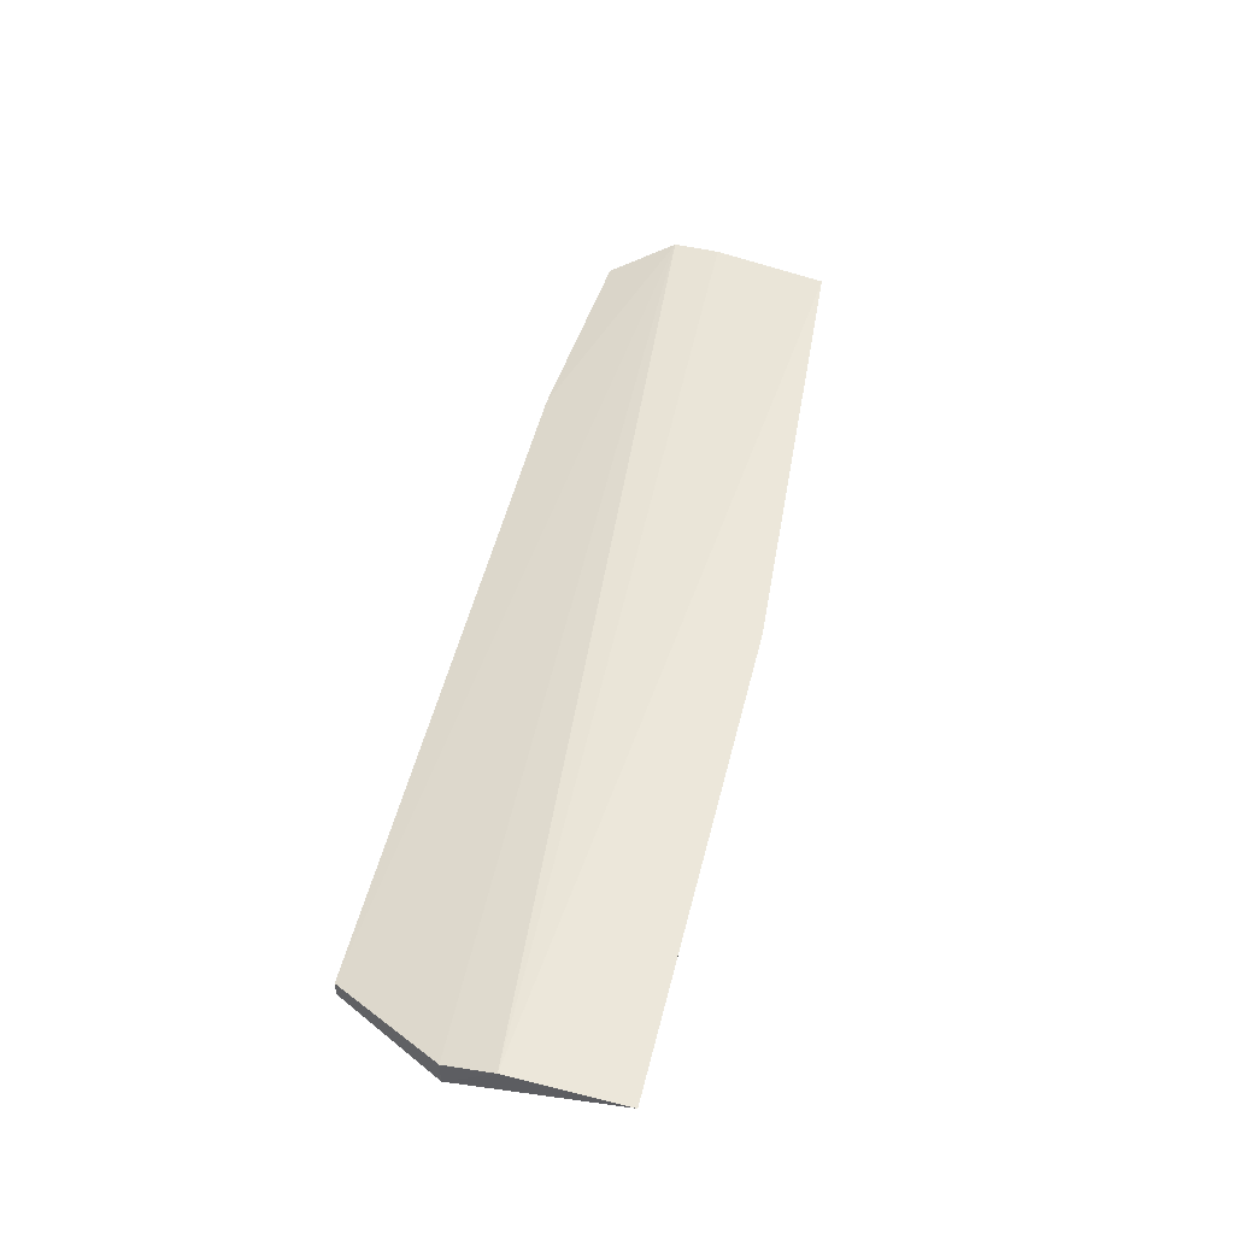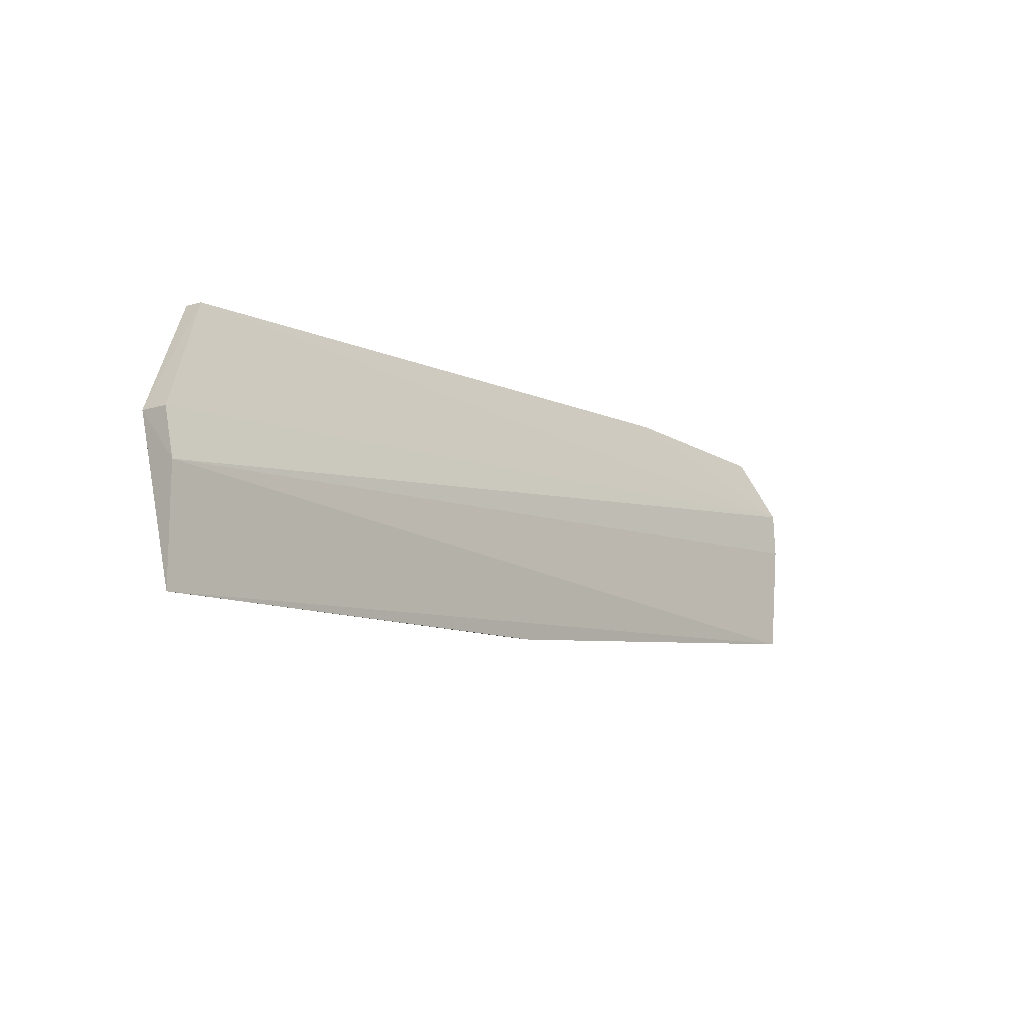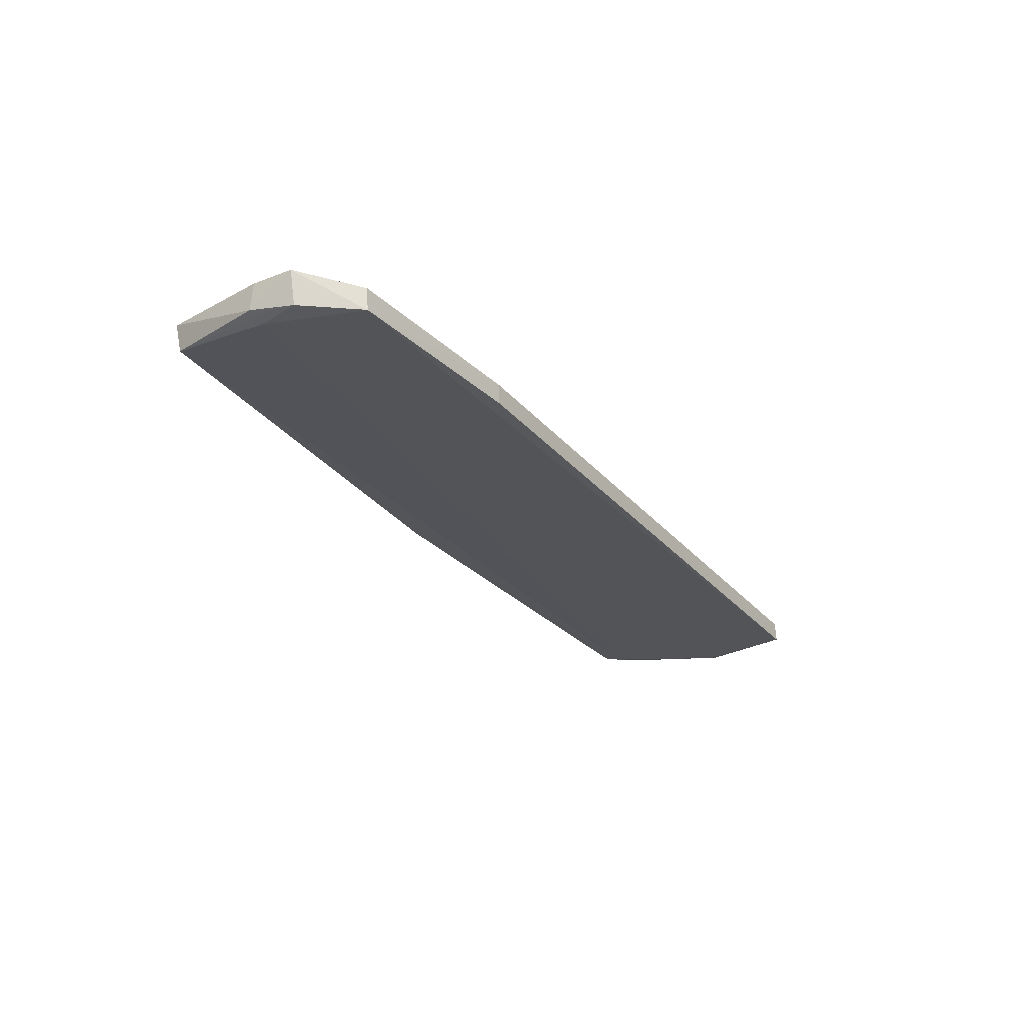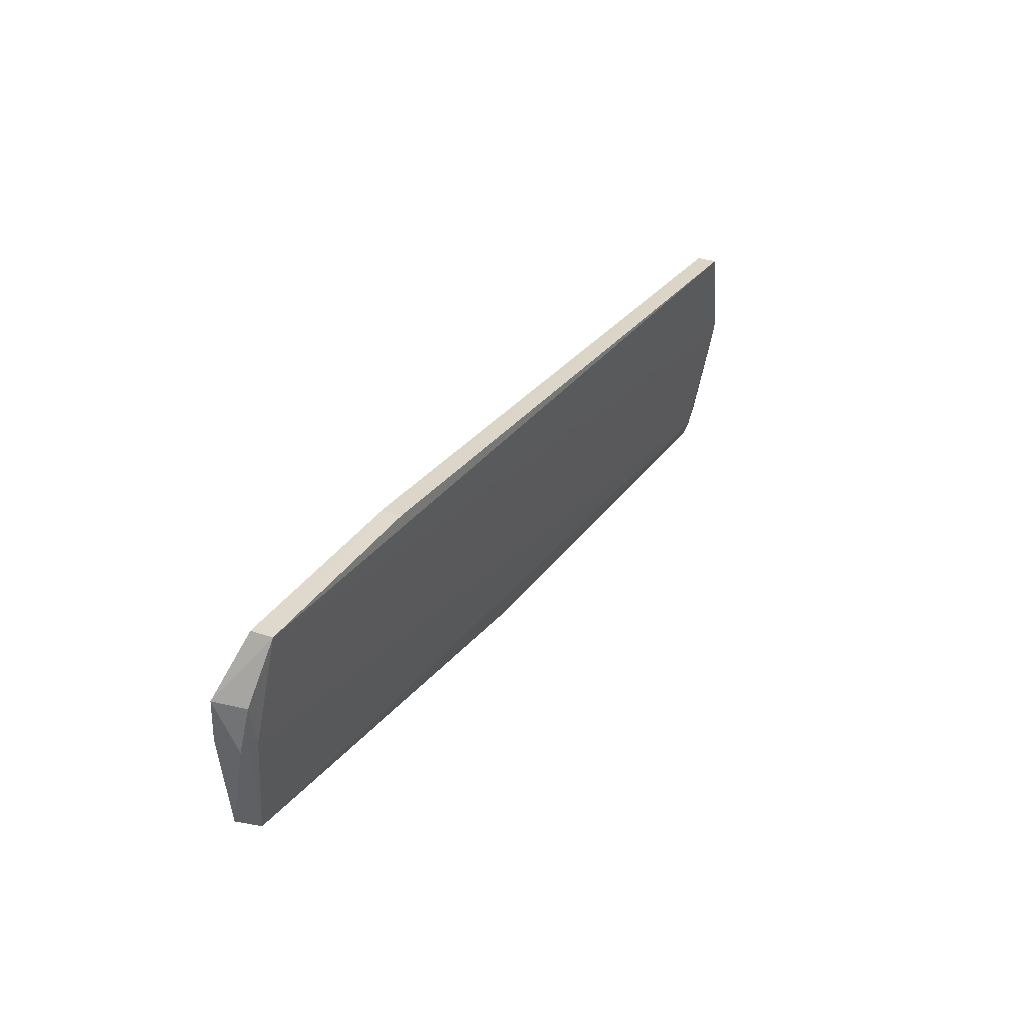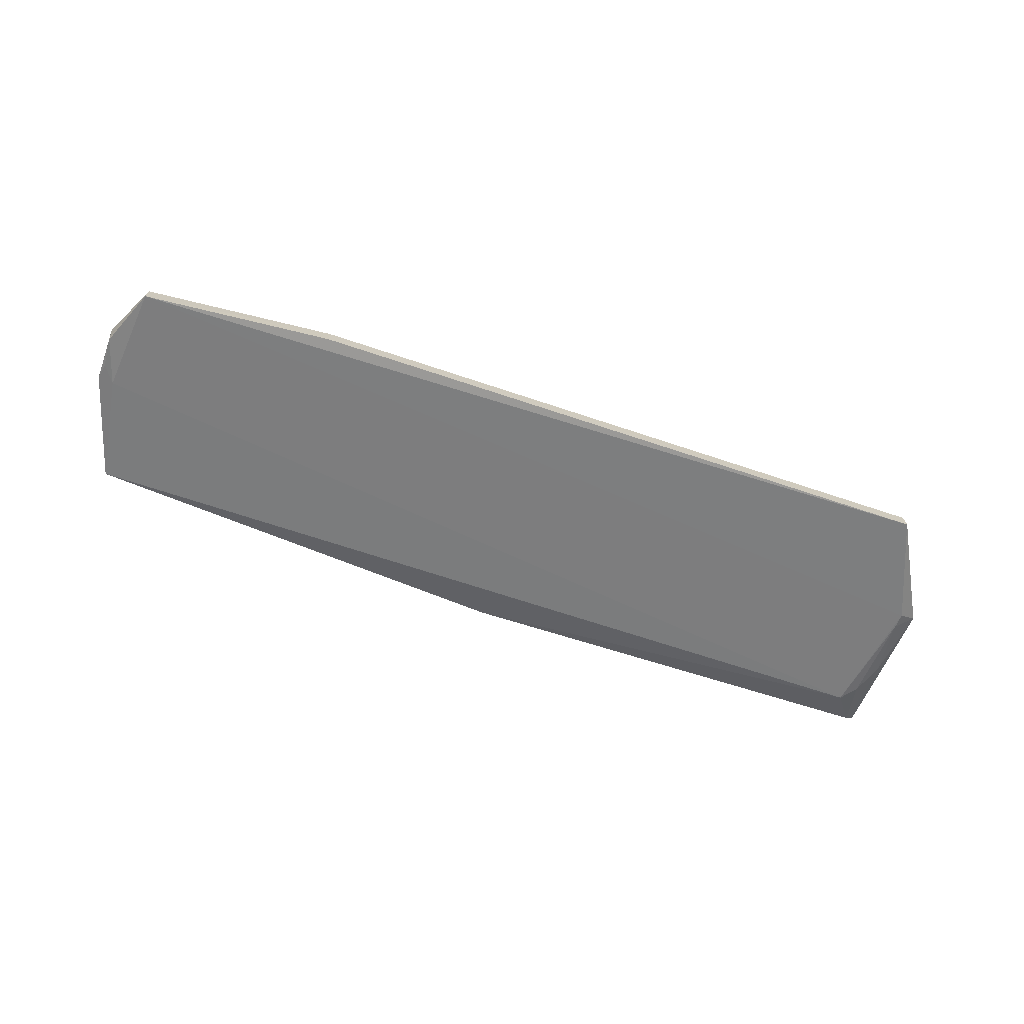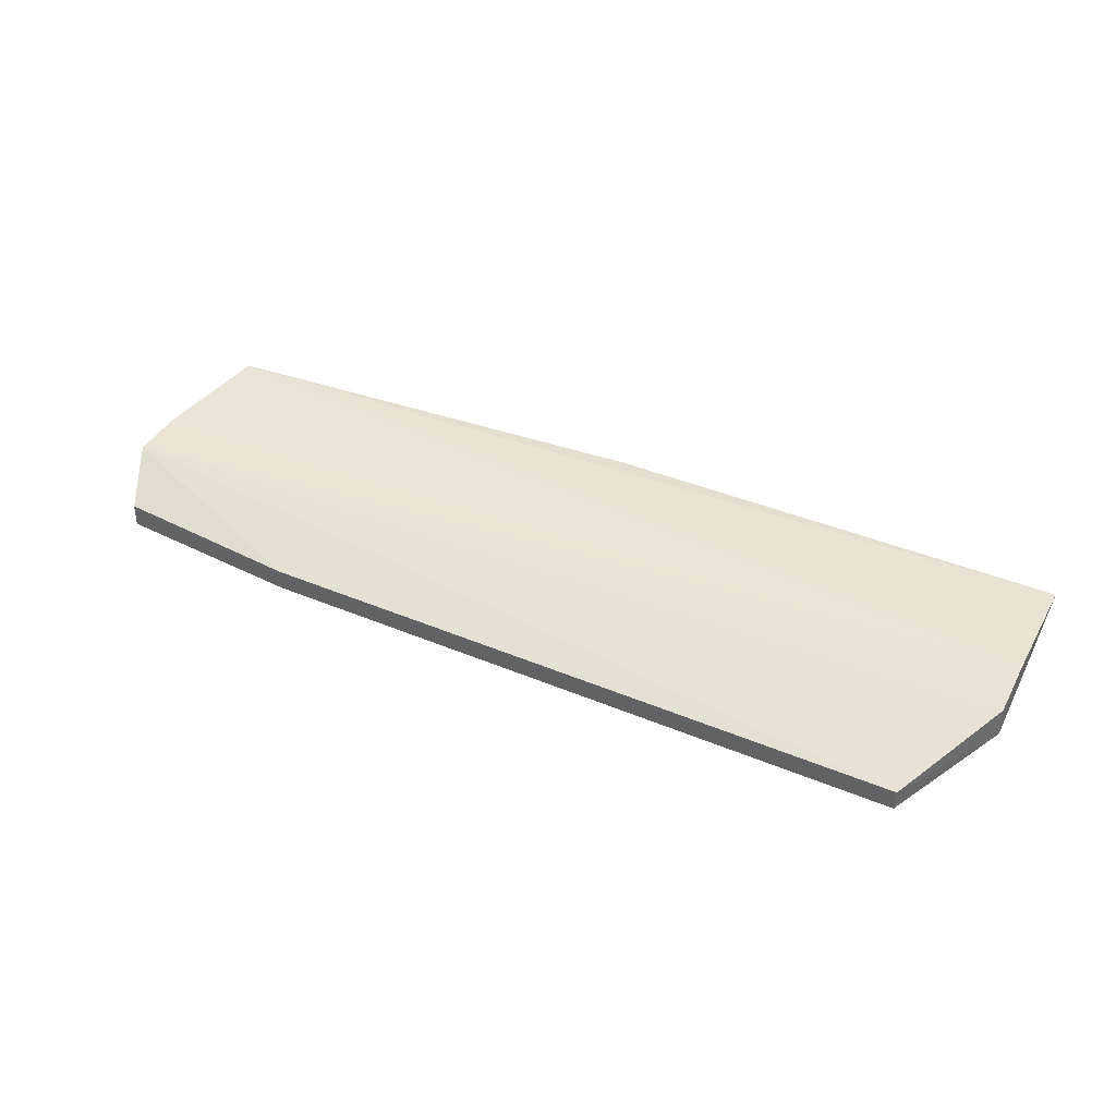
<metadata>
{"format":"obj","ext":"obj","renderer":"f3d","projection":"perspective","resolution":1024,"background":"white","views":[{"elev":53.9,"azim":104.2,"up":"+Y"},{"elev":-10.4,"azim":131.1,"up":"+Z"},{"elev":-27.7,"azim":-58.7,"up":"+Y"},{"elev":31.4,"azim":-59.5,"up":"+Z"},{"elev":-67.4,"azim":-18.6,"up":"+Y"},{"elev":41.5,"azim":26.7,"up":"+Y"}]}
</metadata>
<code>
v 0.07332 -0.08935 0.1507
v 0.08426 -0.08912 0.131
v 0.08432 -0.08134 0.1222
v -0.07911 -0.08173 0.1077
v -0.07903 -0.09282 0.148
v 0.08237 -0.08387 0.103
v -0.08454 -0.08427 0.1366
v 0.08409 -0.08367 0.1309
v 0.07327 -0.09308 0.1509
v 0.0845 -0.08139 0.1021
v -0.07845 -0.08683 0.1085
v -0.08357 -0.08326 0.1282
v -0.04451 -0.08905 0.1508
v 0.07814 -0.08692 0.1084
v 0.001425 -0.08503 0.1025
v -0.08409 -0.0888 0.1282
v -0.07912 -0.08867 0.1478
v -0.04454 -0.09282 0.1509
v 0.08062 -0.08682 0.1113
v 0.08134 -0.09023 0.1312
v -0.08115 -0.08994 0.1285
v 0.001435 -0.08189 0.102
v -0.08368 -0.09072 0.137
v 0.08274 -0.08716 0.1172
v 0.08126 -0.0898 0.1284
v -0.08344 -0.08976 0.1314
f 8 1 2
f 8 2 3
f 8 7 1
f 8 3 7
f 9 2 1
f 10 3 2
f 10 2 6
f 10 4 3
f 12 7 3
f 12 3 4
f 13 1 7
f 13 9 1
f 15 10 6
f 15 14 11
f 15 6 14
f 16 7 12
f 16 12 4
f 16 4 11
f 17 13 7
f 17 7 5
f 17 5 13
f 18 13 5
f 18 5 9
f 18 9 13
f 19 14 6
f 20 2 9
f 20 9 5
f 20 5 14
f 21 14 5
f 21 11 14
f 22 15 11
f 22 11 4
f 22 4 10
f 22 10 15
f 23 5 7
f 23 7 16
f 23 21 5
f 24 19 6
f 24 6 2
f 25 20 14
f 25 14 19
f 25 19 24
f 25 24 2
f 25 2 20
f 26 16 11
f 26 11 21
f 26 23 16
f 26 21 23

</code>
